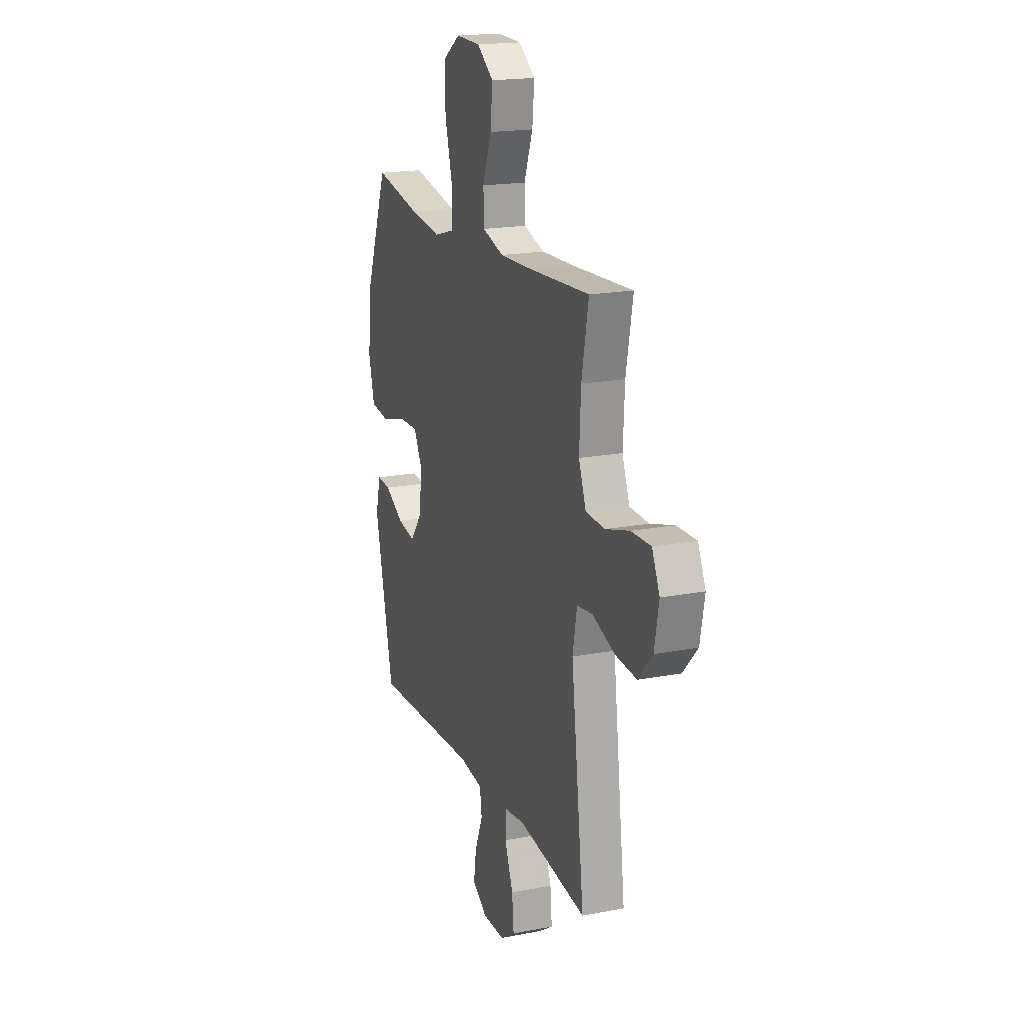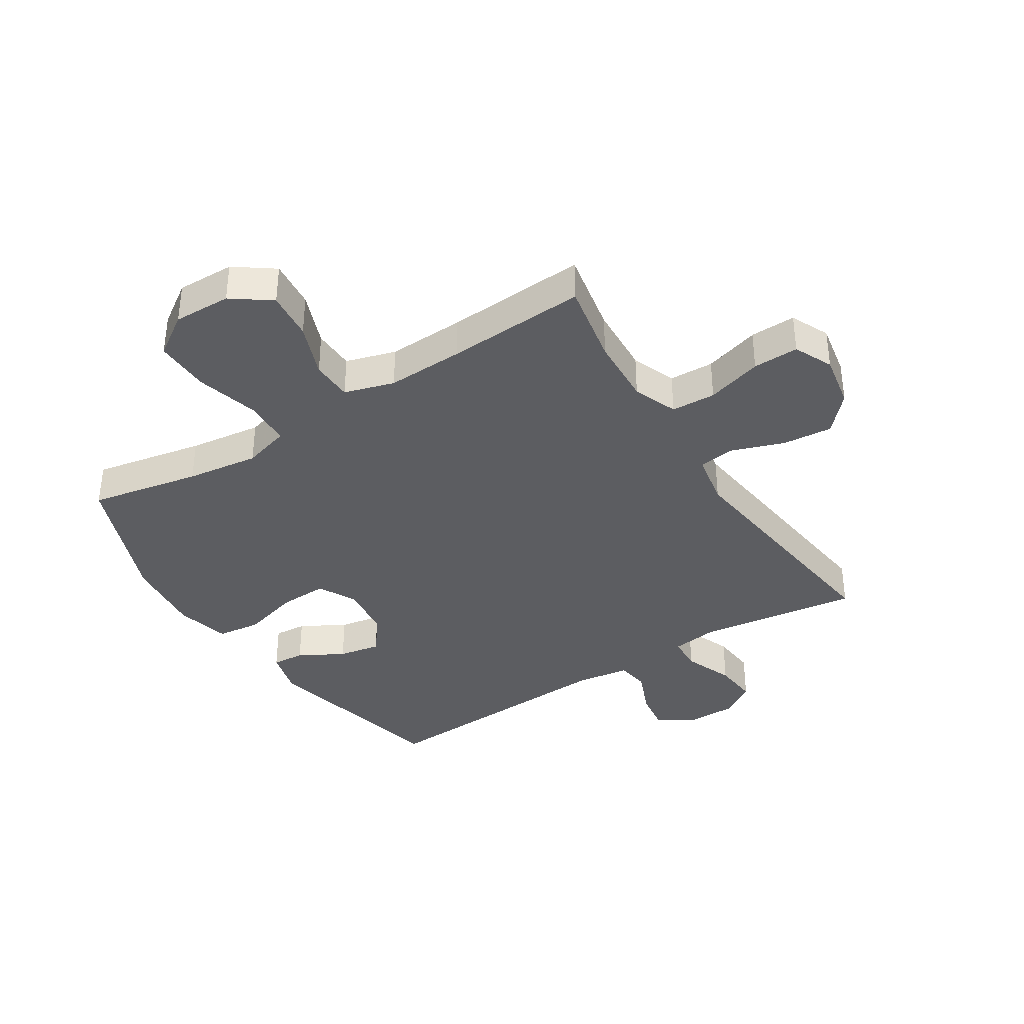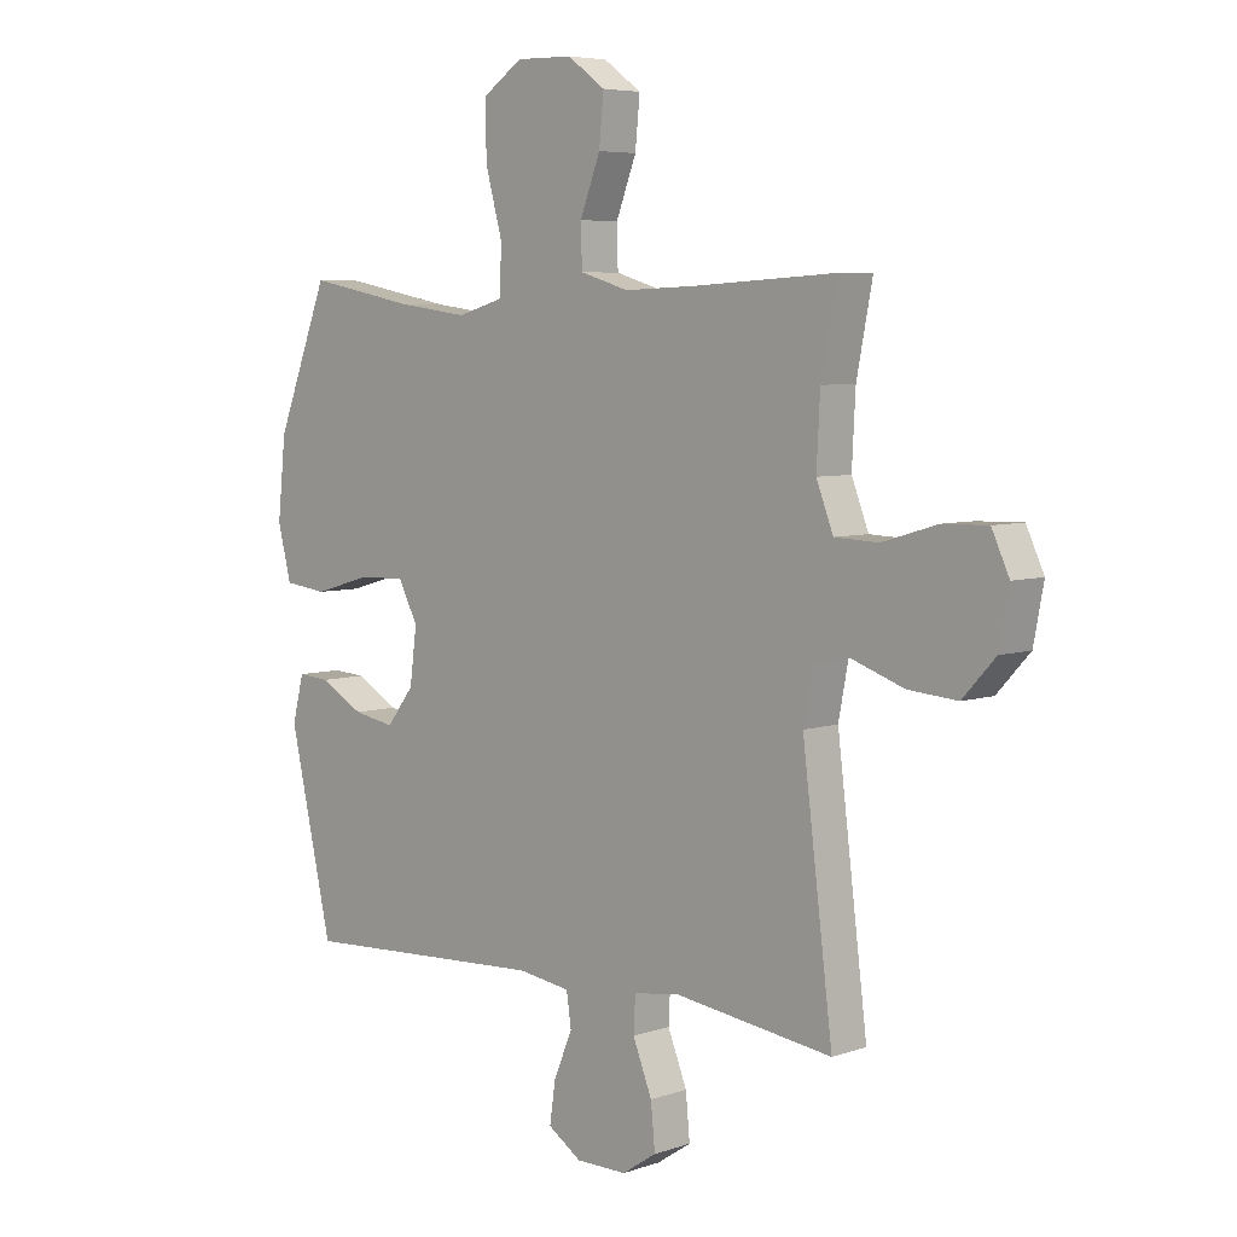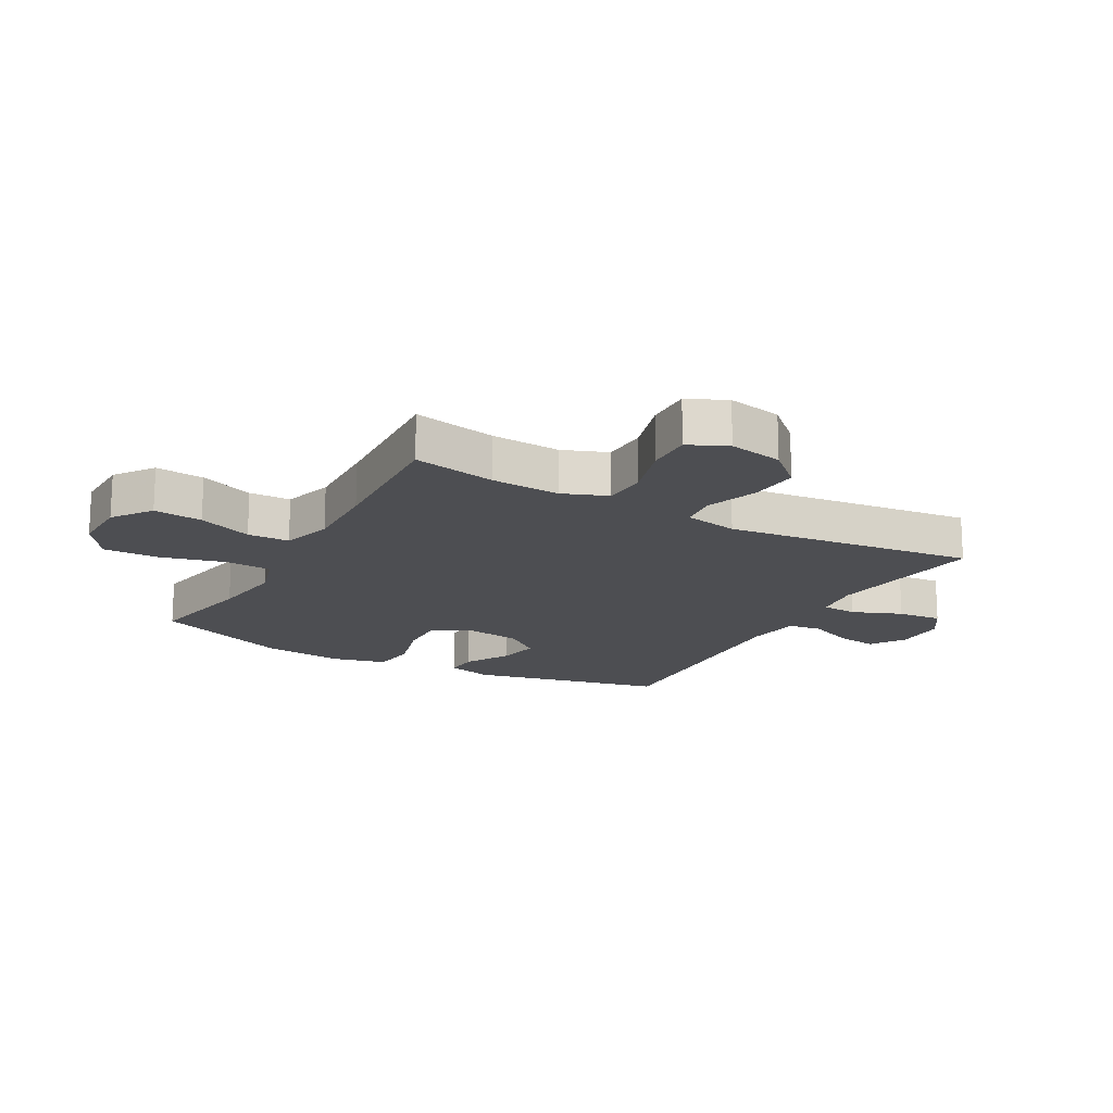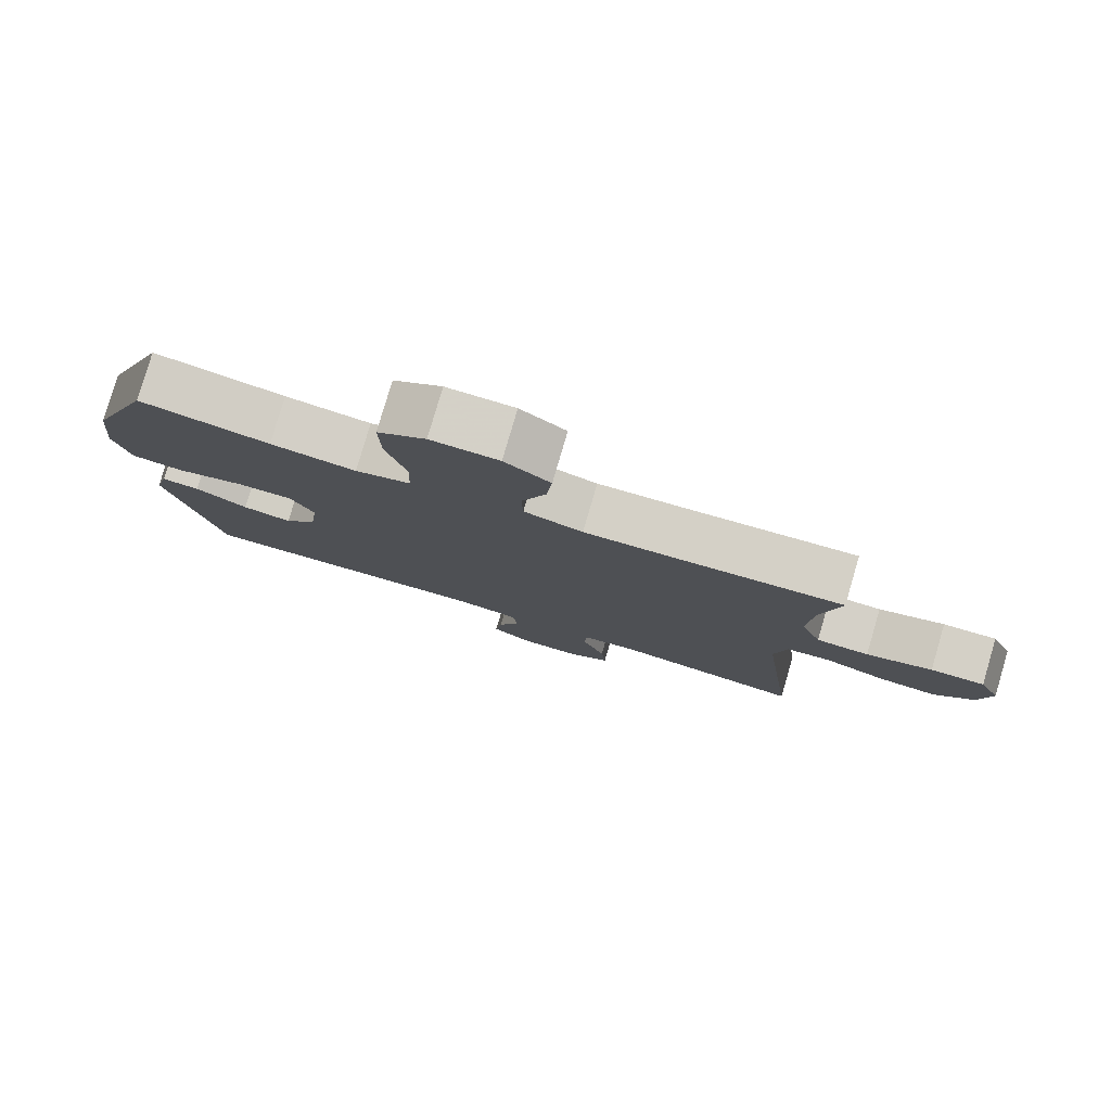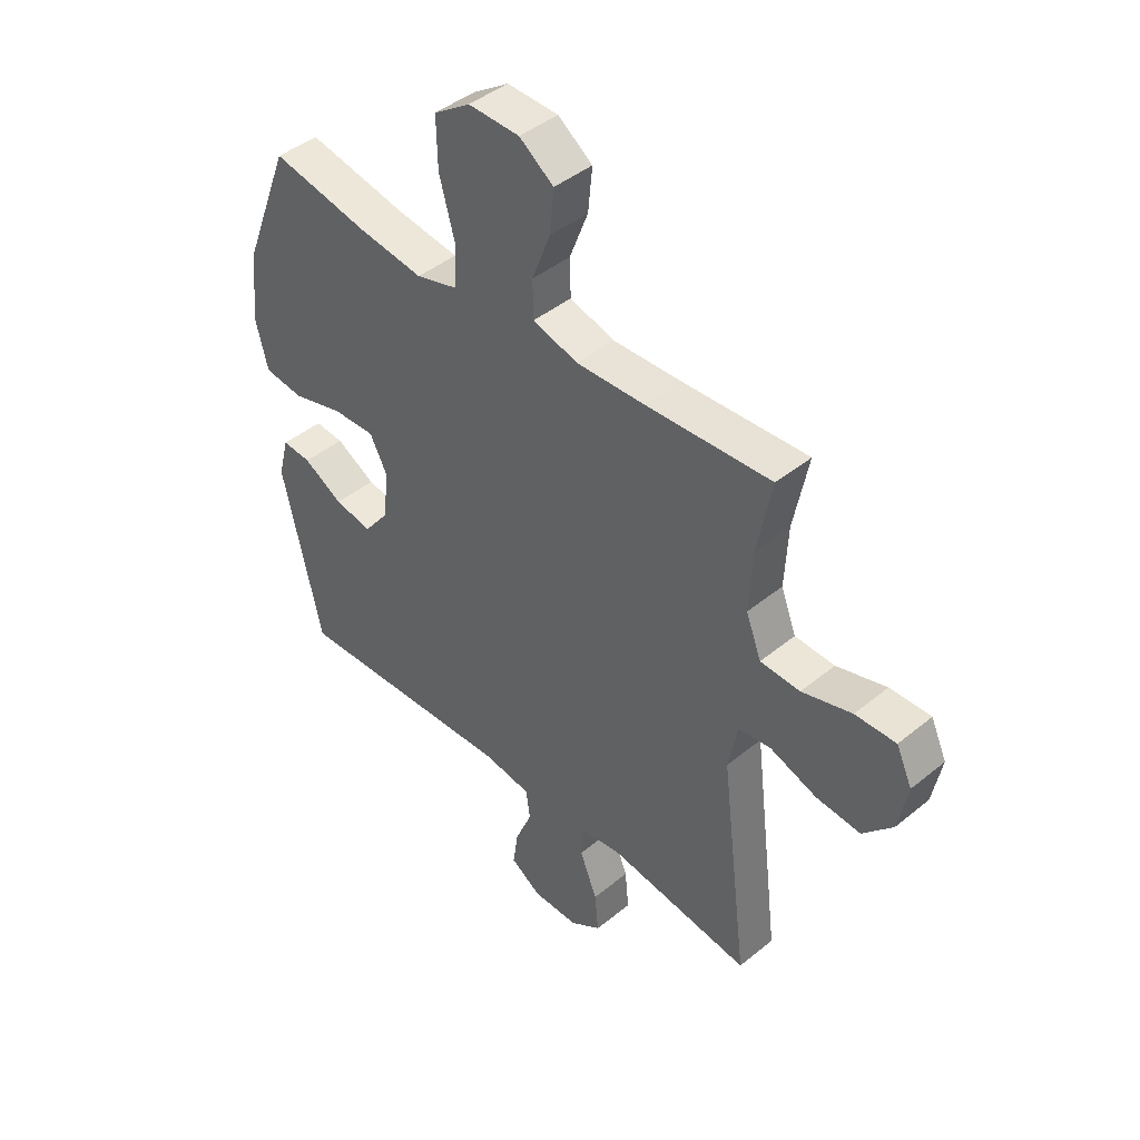
<metadata>
{"format":"obj","ext":"obj","renderer":"f3d","projection":"perspective","resolution":1024,"background":"white","views":[{"elev":18.7,"azim":69.8,"up":"+Z"},{"elev":-37.2,"azim":32.4,"up":"+Y"},{"elev":5.9,"azim":44.2,"up":"+Z"},{"elev":-17.1,"azim":60.8,"up":"+Y"},{"elev":79.9,"azim":16.4,"up":"+Z"},{"elev":43.8,"azim":46.2,"up":"+Z"}]}
</metadata>
<code>
v 0.5 0.07 -0.5
v 0.23 0.07 -0.463
v 0.15 0.07 -0.474
v 0.147 0.07 -0.534
v 0.18 0.07 -0.617
v 0.187 0.07 -0.692
v 0.128 0.07 -0.731
v 0.041 0.07 -0.731
v -0.017 0.07 -0.693
v -0.007 0.07 -0.624
v 0.025 0.07 -0.547
v 0.017 0.07 -0.491
v -0.074 0.07 -0.478
v -0.5 0.07 -0.5
v -0.574 0.07 -0.172
v -0.554 0.07 -0.095
v -0.499 0.07 -0.099
v -0.424 0.07 -0.141
v -0.353 0.07 -0.154
v -0.306 0.07 -0.093
v -0.294 0.07 0
v -0.328 0.07 0.065
v -0.409 0.07 0.062
v -0.507 0.07 0.034
v -0.581 0.07 0.043
v -0.604 0.07 0.134
v -0.59 0.07 0.269
v -0.5 0.07 0.5
v -0.314 0.07 0.464
v -0.192 0.07 0.448
v -0.113 0.07 0.471
v -0.11 0.07 0.551
v -0.139 0.07 0.657
v -0.141 0.07 0.751
v -0.072 0.07 0.798
v 0.025 0.07 0.796
v 0.09 0.07 0.749
v 0.082 0.07 0.667
v 0.047 0.07 0.576
v 0.049 0.07 0.506
v 0.133 0.07 0.481
v 0.263 0.07 0.486
v 0.5 0.07 0.5
v 0.473 0.07 0.36
v 0.467 0.07 0.244
v 0.496 0.07 0.169
v 0.571 0.07 0.166
v 0.665 0.07 0.194
v 0.742 0.07 0.196
v 0.772 0.07 0.131
v 0.755 0.07 0.04
v 0.699 0.07 -0.021
v 0.615 0.07 -0.014
v 0.527 0.07 0.017
v 0.465 0.07 0.009
v 0.448 0.07 -0.081
v 0.5 0 -0.5
v 0.23 0 -0.463
v 0.15 0 -0.474
v 0.147 0 -0.534
v 0.18 0 -0.617
v 0.187 0 -0.692
v 0.128 0 -0.731
v 0.041 0 -0.731
v -0.017 0 -0.693
v -0.007 0 -0.624
v 0.025 0 -0.547
v 0.017 0 -0.491
v -0.074 0 -0.478
v -0.5 0 -0.5
v -0.574 0 -0.172
v -0.554 0 -0.095
v -0.499 0 -0.099
v -0.424 0 -0.141
v -0.353 0 -0.154
v -0.306 0 -0.093
v -0.294 0 0
v -0.328 0 0.065
v -0.409 0 0.062
v -0.507 0 0.034
v -0.581 0 0.043
v -0.604 0 0.134
v -0.59 0 0.269
v -0.5 0 0.5
v -0.314 0 0.464
v -0.192 0 0.448
v -0.113 0 0.471
v -0.11 0 0.551
v -0.139 0 0.657
v -0.141 0 0.751
v -0.072 0 0.798
v 0.025 0 0.796
v 0.09 0 0.749
v 0.082 0 0.667
v 0.047 0 0.576
v 0.049 0 0.506
v 0.133 0 0.481
v 0.263 0 0.486
v 0.5 0 0.5
v 0.473 0 0.36
v 0.467 0 0.244
v 0.496 0 0.169
v 0.571 0 0.166
v 0.665 0 0.194
v 0.742 0 0.196
v 0.772 0 0.131
v 0.755 0 0.04
v 0.699 0 -0.021
v 0.615 0 -0.014
v 0.527 0 0.017
v 0.465 0 0.009
v 0.448 0 -0.081
f 51 52 53 54
f 49 50 51 54
f 47 48 49 54
f 46 47 54 55
f 45 46 55
f 42 43 44
f 41 42 44 45
f 40 41 45 55
f 36 37 38 39
f 36 39 40
f 35 36 40
f 32 33 34 35
f 31 32 35 40
f 30 31 40 55
f 26 27 28 29
f 23 24 25 26
f 22 23 26 29
f 21 22 29 30
f 15 16 17 18
f 13 14 15 18
f 12 13 18 19
f 8 9 10 11
f 6 7 8 11
f 4 5 6 11
f 3 4 11 12
f 2 3 12 19
f 56 1 2 19
f 20 21 30 55
f 19 20 55 56
f 110 109 108 107
f 110 107 106 105
f 110 105 104 103
f 111 110 103 102
f 111 102 101
f 100 99 98
f 101 100 98 97
f 111 101 97 96
f 95 94 93 92
f 96 95 92
f 96 92 91
f 91 90 89 88
f 96 91 88 87
f 111 96 87 86
f 85 84 83 82
f 82 81 80 79
f 85 82 79 78
f 86 85 78 77
f 74 73 72 71
f 74 71 70 69
f 75 74 69 68
f 67 66 65 64
f 67 64 63 62
f 67 62 61 60
f 68 67 60 59
f 75 68 59 58
f 75 58 57 112
f 111 86 77 76
f 112 111 76 75
f 1 57 58 2
f 2 58 59 3
f 3 59 60 4
f 4 60 61 5
f 5 61 62 6
f 6 62 63 7
f 7 63 64 8
f 8 64 65 9
f 9 65 66 10
f 10 66 67 11
f 11 67 68 12
f 12 68 69 13
f 13 69 70 14
f 14 70 71 15
f 15 71 72 16
f 16 72 73 17
f 17 73 74 18
f 18 74 75 19
f 19 75 76 20
f 20 76 77 21
f 21 77 78 22
f 22 78 79 23
f 23 79 80 24
f 24 80 81 25
f 25 81 82 26
f 26 82 83 27
f 27 83 84 28
f 28 84 85 29
f 29 85 86 30
f 30 86 87 31
f 31 87 88 32
f 32 88 89 33
f 33 89 90 34
f 34 90 91 35
f 35 91 92 36
f 36 92 93 37
f 37 93 94 38
f 38 94 95 39
f 39 95 96 40
f 40 96 97 41
f 41 97 98 42
f 42 98 99 43
f 43 99 100 44
f 44 100 101 45
f 45 101 102 46
f 46 102 103 47
f 47 103 104 48
f 48 104 105 49
f 49 105 106 50
f 50 106 107 51
f 51 107 108 52
f 52 108 109 53
f 53 109 110 54
f 54 110 111 55
f 55 111 112 56
f 56 112 57 1

</code>
